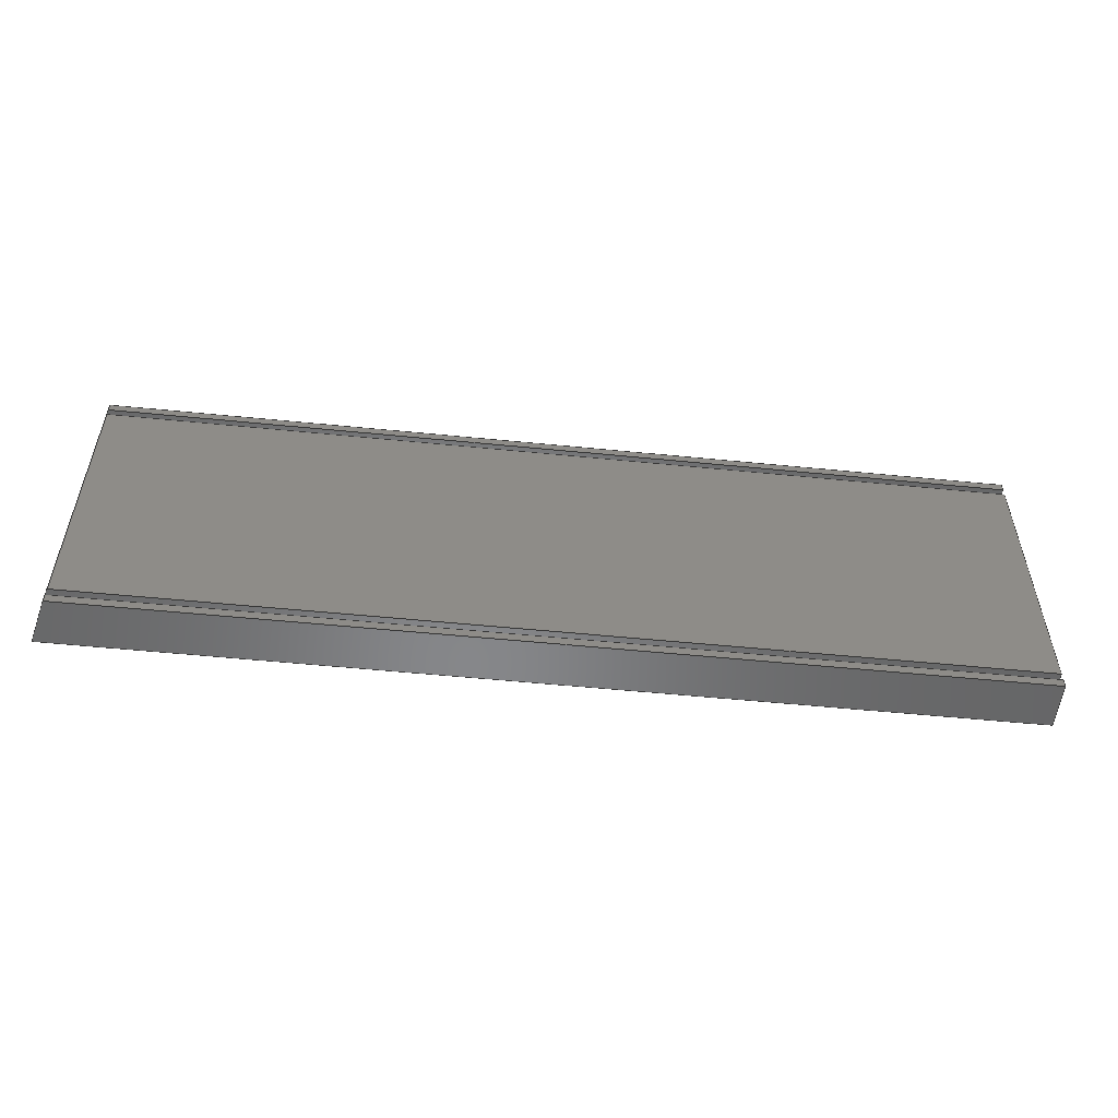
<metadata>
{"format":"step","ext":"step","renderer":"f3d","projection":"perspective","resolution":1024,"background":"white","views":[{"elev":-53.7,"azim":-20.1,"up":"+Z"}]}
</metadata>
<code>
ISO-10303-21;
DATA;
#1=MECHANICAL_DESIGN_GEOMETRIC_PRESENTATION_REPRESENTATION('',(#4),#438);
#2=SHAPE_REPRESENTATION_RELATIONSHIP('SRR','None',#448,#3);
#3=ADVANCED_BREP_SHAPE_REPRESENTATION('',(#5),#437);
#4=STYLED_ITEM('',(#457),#5);
#5=MANIFOLD_SOLID_BREP('Wall cap high end - 1',#266);
#6=FACE_OUTER_BOUND('',#20,.T.);
#7=FACE_OUTER_BOUND('',#21,.T.);
#8=FACE_OUTER_BOUND('',#22,.T.);
#9=FACE_OUTER_BOUND('',#23,.T.);
#10=FACE_OUTER_BOUND('',#24,.T.);
#11=FACE_OUTER_BOUND('',#25,.T.);
#12=FACE_OUTER_BOUND('',#26,.T.);
#13=FACE_OUTER_BOUND('',#27,.T.);
#14=FACE_OUTER_BOUND('',#28,.T.);
#15=FACE_OUTER_BOUND('',#29,.T.);
#16=FACE_OUTER_BOUND('',#30,.T.);
#17=FACE_OUTER_BOUND('',#31,.T.);
#18=FACE_OUTER_BOUND('',#32,.T.);
#19=FACE_OUTER_BOUND('',#33,.T.);
#20=EDGE_LOOP('',(#166,#167,#168,#169,#170,#171,#172,#173,#174,#175,#176,
#177));
#21=EDGE_LOOP('',(#178,#179,#180,#181));
#22=EDGE_LOOP('',(#182,#183,#184,#185));
#23=EDGE_LOOP('',(#186,#187,#188,#189));
#24=EDGE_LOOP('',(#190,#191,#192,#193));
#25=EDGE_LOOP('',(#194,#195,#196,#197));
#26=EDGE_LOOP('',(#198,#199,#200,#201));
#27=EDGE_LOOP('',(#202,#203,#204,#205));
#28=EDGE_LOOP('',(#206,#207,#208,#209));
#29=EDGE_LOOP('',(#210,#211,#212,#213));
#30=EDGE_LOOP('',(#214,#215,#216,#217));
#31=EDGE_LOOP('',(#218,#219,#220,#221));
#32=EDGE_LOOP('',(#222,#223,#224,#225));
#33=EDGE_LOOP('',(#226,#227,#228,#229,#230,#231,#232,#233,#234,#235,#236,
#237));
#34=LINE('',#364,#70);
#35=LINE('',#366,#71);
#36=LINE('',#368,#72);
#37=LINE('',#370,#73);
#38=LINE('',#372,#74);
#39=LINE('',#374,#75);
#40=LINE('',#376,#76);
#41=LINE('',#378,#77);
#42=LINE('',#380,#78);
#43=LINE('',#382,#79);
#44=LINE('',#384,#80);
#45=LINE('',#385,#81);
#46=LINE('',#388,#82);
#47=LINE('',#390,#83);
#48=LINE('',#391,#84);
#49=LINE('',#394,#85);
#50=LINE('',#395,#86);
#51=LINE('',#398,#87);
#52=LINE('',#399,#88);
#53=LINE('',#402,#89);
#54=LINE('',#403,#90);
#55=LINE('',#406,#91);
#56=LINE('',#407,#92);
#57=LINE('',#410,#93);
#58=LINE('',#411,#94);
#59=LINE('',#414,#95);
#60=LINE('',#415,#96);
#61=LINE('',#418,#97);
#62=LINE('',#419,#98);
#63=LINE('',#422,#99);
#64=LINE('',#423,#100);
#65=LINE('',#426,#101);
#66=LINE('',#427,#102);
#67=LINE('',#430,#103);
#68=LINE('',#431,#104);
#69=LINE('',#433,#105);
#70=VECTOR('',#298,0.3937);
#71=VECTOR('',#299,0.3937);
#72=VECTOR('',#300,0.3937);
#73=VECTOR('',#301,0.3937);
#74=VECTOR('',#302,0.3937);
#75=VECTOR('',#303,0.3937);
#76=VECTOR('',#304,0.3937);
#77=VECTOR('',#305,0.3937);
#78=VECTOR('',#306,0.3937);
#79=VECTOR('',#307,0.3937);
#80=VECTOR('',#308,0.3937);
#81=VECTOR('',#309,0.3937);
#82=VECTOR('',#312,0.3937);
#83=VECTOR('',#313,0.3937);
#84=VECTOR('',#314,0.3937);
#85=VECTOR('',#317,0.3937);
#86=VECTOR('',#318,0.3937);
#87=VECTOR('',#321,0.3937);
#88=VECTOR('',#322,0.3937);
#89=VECTOR('',#325,0.3937);
#90=VECTOR('',#326,0.3937);
#91=VECTOR('',#329,0.3937);
#92=VECTOR('',#330,0.3937);
#93=VECTOR('',#333,0.3937);
#94=VECTOR('',#334,0.3937);
#95=VECTOR('',#337,0.3937);
#96=VECTOR('',#338,0.3937);
#97=VECTOR('',#341,0.3937);
#98=VECTOR('',#342,0.3937);
#99=VECTOR('',#345,0.3937);
#100=VECTOR('',#346,0.3937);
#101=VECTOR('',#349,0.3937);
#102=VECTOR('',#350,0.3937);
#103=VECTOR('',#353,0.3937);
#104=VECTOR('',#354,0.3937);
#105=VECTOR('',#357,0.3937);
#106=VERTEX_POINT('',#362);
#107=VERTEX_POINT('',#363);
#108=VERTEX_POINT('',#365);
#109=VERTEX_POINT('',#367);
#110=VERTEX_POINT('',#369);
#111=VERTEX_POINT('',#371);
#112=VERTEX_POINT('',#373);
#113=VERTEX_POINT('',#375);
#114=VERTEX_POINT('',#377);
#115=VERTEX_POINT('',#379);
#116=VERTEX_POINT('',#381);
#117=VERTEX_POINT('',#383);
#118=VERTEX_POINT('',#387);
#119=VERTEX_POINT('',#389);
#120=VERTEX_POINT('',#393);
#121=VERTEX_POINT('',#397);
#122=VERTEX_POINT('',#401);
#123=VERTEX_POINT('',#405);
#124=VERTEX_POINT('',#409);
#125=VERTEX_POINT('',#413);
#126=VERTEX_POINT('',#417);
#127=VERTEX_POINT('',#421);
#128=VERTEX_POINT('',#425);
#129=VERTEX_POINT('',#429);
#130=EDGE_CURVE('',#106,#107,#34,.T.);
#131=EDGE_CURVE('',#108,#106,#35,.T.);
#132=EDGE_CURVE('',#109,#108,#36,.T.);
#133=EDGE_CURVE('',#109,#110,#37,.T.);
#134=EDGE_CURVE('',#111,#110,#38,.T.);
#135=EDGE_CURVE('',#112,#111,#39,.T.);
#136=EDGE_CURVE('',#113,#112,#40,.T.);
#137=EDGE_CURVE('',#114,#113,#41,.T.);
#138=EDGE_CURVE('',#115,#114,#42,.T.);
#139=EDGE_CURVE('',#116,#115,#43,.T.);
#140=EDGE_CURVE('',#117,#116,#44,.T.);
#141=EDGE_CURVE('',#107,#117,#45,.T.);
#142=EDGE_CURVE('',#108,#118,#46,.T.);
#143=EDGE_CURVE('',#119,#118,#47,.T.);
#144=EDGE_CURVE('',#109,#119,#48,.T.);
#145=EDGE_CURVE('',#106,#120,#49,.T.);
#146=EDGE_CURVE('',#118,#120,#50,.T.);
#147=EDGE_CURVE('',#107,#121,#51,.T.);
#148=EDGE_CURVE('',#120,#121,#52,.T.);
#149=EDGE_CURVE('',#117,#122,#53,.T.);
#150=EDGE_CURVE('',#121,#122,#54,.T.);
#151=EDGE_CURVE('',#116,#123,#55,.T.);
#152=EDGE_CURVE('',#122,#123,#56,.T.);
#153=EDGE_CURVE('',#115,#124,#57,.T.);
#154=EDGE_CURVE('',#123,#124,#58,.T.);
#155=EDGE_CURVE('',#125,#119,#59,.T.);
#156=EDGE_CURVE('',#110,#125,#60,.T.);
#157=EDGE_CURVE('',#126,#125,#61,.T.);
#158=EDGE_CURVE('',#111,#126,#62,.T.);
#159=EDGE_CURVE('',#127,#126,#63,.T.);
#160=EDGE_CURVE('',#112,#127,#64,.T.);
#161=EDGE_CURVE('',#128,#127,#65,.T.);
#162=EDGE_CURVE('',#113,#128,#66,.T.);
#163=EDGE_CURVE('',#129,#128,#67,.T.);
#164=EDGE_CURVE('',#114,#129,#68,.T.);
#165=EDGE_CURVE('',#124,#129,#69,.T.);
#166=ORIENTED_EDGE('',*,*,#130,.F.);
#167=ORIENTED_EDGE('',*,*,#131,.F.);
#168=ORIENTED_EDGE('',*,*,#132,.F.);
#169=ORIENTED_EDGE('',*,*,#133,.T.);
#170=ORIENTED_EDGE('',*,*,#134,.F.);
#171=ORIENTED_EDGE('',*,*,#135,.F.);
#172=ORIENTED_EDGE('',*,*,#136,.F.);
#173=ORIENTED_EDGE('',*,*,#137,.F.);
#174=ORIENTED_EDGE('',*,*,#138,.F.);
#175=ORIENTED_EDGE('',*,*,#139,.F.);
#176=ORIENTED_EDGE('',*,*,#140,.F.);
#177=ORIENTED_EDGE('',*,*,#141,.F.);
#178=ORIENTED_EDGE('',*,*,#132,.T.);
#179=ORIENTED_EDGE('',*,*,#142,.T.);
#180=ORIENTED_EDGE('',*,*,#143,.F.);
#181=ORIENTED_EDGE('',*,*,#144,.F.);
#182=ORIENTED_EDGE('',*,*,#131,.T.);
#183=ORIENTED_EDGE('',*,*,#145,.T.);
#184=ORIENTED_EDGE('',*,*,#146,.F.);
#185=ORIENTED_EDGE('',*,*,#142,.F.);
#186=ORIENTED_EDGE('',*,*,#130,.T.);
#187=ORIENTED_EDGE('',*,*,#147,.T.);
#188=ORIENTED_EDGE('',*,*,#148,.F.);
#189=ORIENTED_EDGE('',*,*,#145,.F.);
#190=ORIENTED_EDGE('',*,*,#141,.T.);
#191=ORIENTED_EDGE('',*,*,#149,.T.);
#192=ORIENTED_EDGE('',*,*,#150,.F.);
#193=ORIENTED_EDGE('',*,*,#147,.F.);
#194=ORIENTED_EDGE('',*,*,#140,.T.);
#195=ORIENTED_EDGE('',*,*,#151,.T.);
#196=ORIENTED_EDGE('',*,*,#152,.F.);
#197=ORIENTED_EDGE('',*,*,#149,.F.);
#198=ORIENTED_EDGE('',*,*,#139,.T.);
#199=ORIENTED_EDGE('',*,*,#153,.T.);
#200=ORIENTED_EDGE('',*,*,#154,.F.);
#201=ORIENTED_EDGE('',*,*,#151,.F.);
#202=ORIENTED_EDGE('',*,*,#133,.F.);
#203=ORIENTED_EDGE('',*,*,#144,.T.);
#204=ORIENTED_EDGE('',*,*,#155,.F.);
#205=ORIENTED_EDGE('',*,*,#156,.F.);
#206=ORIENTED_EDGE('',*,*,#134,.T.);
#207=ORIENTED_EDGE('',*,*,#156,.T.);
#208=ORIENTED_EDGE('',*,*,#157,.F.);
#209=ORIENTED_EDGE('',*,*,#158,.F.);
#210=ORIENTED_EDGE('',*,*,#135,.T.);
#211=ORIENTED_EDGE('',*,*,#158,.T.);
#212=ORIENTED_EDGE('',*,*,#159,.F.);
#213=ORIENTED_EDGE('',*,*,#160,.F.);
#214=ORIENTED_EDGE('',*,*,#136,.T.);
#215=ORIENTED_EDGE('',*,*,#160,.T.);
#216=ORIENTED_EDGE('',*,*,#161,.F.);
#217=ORIENTED_EDGE('',*,*,#162,.F.);
#218=ORIENTED_EDGE('',*,*,#137,.T.);
#219=ORIENTED_EDGE('',*,*,#162,.T.);
#220=ORIENTED_EDGE('',*,*,#163,.F.);
#221=ORIENTED_EDGE('',*,*,#164,.F.);
#222=ORIENTED_EDGE('',*,*,#138,.T.);
#223=ORIENTED_EDGE('',*,*,#164,.T.);
#224=ORIENTED_EDGE('',*,*,#165,.F.);
#225=ORIENTED_EDGE('',*,*,#153,.F.);
#226=ORIENTED_EDGE('',*,*,#165,.T.);
#227=ORIENTED_EDGE('',*,*,#163,.T.);
#228=ORIENTED_EDGE('',*,*,#161,.T.);
#229=ORIENTED_EDGE('',*,*,#159,.T.);
#230=ORIENTED_EDGE('',*,*,#157,.T.);
#231=ORIENTED_EDGE('',*,*,#155,.T.);
#232=ORIENTED_EDGE('',*,*,#143,.T.);
#233=ORIENTED_EDGE('',*,*,#146,.T.);
#234=ORIENTED_EDGE('',*,*,#148,.T.);
#235=ORIENTED_EDGE('',*,*,#150,.T.);
#236=ORIENTED_EDGE('',*,*,#152,.T.);
#237=ORIENTED_EDGE('',*,*,#154,.T.);
#238=PLANE('',#280);
#239=PLANE('',#281);
#240=PLANE('',#282);
#241=PLANE('',#283);
#242=PLANE('',#284);
#243=PLANE('',#285);
#244=PLANE('',#286);
#245=PLANE('',#287);
#246=PLANE('',#288);
#247=PLANE('',#289);
#248=PLANE('',#290);
#249=PLANE('',#291);
#250=PLANE('',#292);
#251=PLANE('',#293);
#252=ADVANCED_FACE('',(#6),#238,.F.);
#253=ADVANCED_FACE('',(#7),#239,.T.);
#254=ADVANCED_FACE('',(#8),#240,.T.);
#255=ADVANCED_FACE('',(#9),#241,.T.);
#256=ADVANCED_FACE('',(#10),#242,.T.);
#257=ADVANCED_FACE('',(#11),#243,.T.);
#258=ADVANCED_FACE('',(#12),#244,.T.);
#259=ADVANCED_FACE('',(#13),#245,.T.);
#260=ADVANCED_FACE('',(#14),#246,.T.);
#261=ADVANCED_FACE('',(#15),#247,.T.);
#262=ADVANCED_FACE('',(#16),#248,.T.);
#263=ADVANCED_FACE('',(#17),#249,.T.);
#264=ADVANCED_FACE('',(#18),#250,.T.);
#265=ADVANCED_FACE('',(#19),#251,.T.);
#266=CLOSED_SHELL('',(#252,#253,#254,#255,#256,#257,#258,#259,#260,#261,
#262,#263,#264,#265));
#267=DERIVED_UNIT_ELEMENT(#269,1);
#268=DERIVED_UNIT_ELEMENT(#442,-3);
#269=(
MASS_UNIT()
NAMED_UNIT(*)
SI_UNIT(.KILO.,.GRAM.)
);
#270=DERIVED_UNIT((#267,#268));
#271=MEASURE_REPRESENTATION_ITEM('density measure',
POSITIVE_RATIO_MEASURE(2600),#270);
#272=PROPERTY_DEFINITION_REPRESENTATION(#277,#274);
#273=PROPERTY_DEFINITION_REPRESENTATION(#278,#275);
#274=REPRESENTATION('material name',(#276),#437);
#275=REPRESENTATION('density',(#271),#437);
#276=DESCRIPTIVE_REPRESENTATION_ITEM('Limestone','Limestone');
#277=PROPERTY_DEFINITION('material property','material name',#450);
#278=PROPERTY_DEFINITION('material property','density of part',#450);
#279=AXIS2_PLACEMENT_3D('placement',#360,#294,#295);
#280=AXIS2_PLACEMENT_3D('',#361,#296,#297);
#281=AXIS2_PLACEMENT_3D('',#386,#310,#311);
#282=AXIS2_PLACEMENT_3D('',#392,#315,#316);
#283=AXIS2_PLACEMENT_3D('',#396,#319,#320);
#284=AXIS2_PLACEMENT_3D('',#400,#323,#324);
#285=AXIS2_PLACEMENT_3D('',#404,#327,#328);
#286=AXIS2_PLACEMENT_3D('',#408,#331,#332);
#287=AXIS2_PLACEMENT_3D('',#412,#335,#336);
#288=AXIS2_PLACEMENT_3D('',#416,#339,#340);
#289=AXIS2_PLACEMENT_3D('',#420,#343,#344);
#290=AXIS2_PLACEMENT_3D('',#424,#347,#348);
#291=AXIS2_PLACEMENT_3D('',#428,#351,#352);
#292=AXIS2_PLACEMENT_3D('',#432,#355,#356);
#293=AXIS2_PLACEMENT_3D('',#434,#358,#359);
#294=DIRECTION('axis',(0,0,1));
#295=DIRECTION('refdir',(1,0,0));
#296=DIRECTION('center_axis',(1,0,0));
#297=DIRECTION('ref_axis',(0,-1,0));
#298=DIRECTION('',(0,1,0));
#299=DIRECTION('',(0,0,-1));
#300=DIRECTION('',(0,-1,0));
#301=DIRECTION('',(0,0,-1));
#302=DIRECTION('',(0,1,0));
#303=DIRECTION('',(0,0,-1));
#304=DIRECTION('',(0,-1,0));
#305=DIRECTION('',(0,0,-1));
#306=DIRECTION('',(0,1,0));
#307=DIRECTION('',(0,0,-1));
#308=DIRECTION('',(0,-1,0));
#309=DIRECTION('',(0,0,-1));
#310=DIRECTION('center_axis',(0,0,1));
#311=DIRECTION('ref_axis',(-0.2419,-0.9703,0));
#312=DIRECTION('',(0.9703,-0.2419,0));
#313=DIRECTION('',(-0.2419,-0.9703,0));
#314=DIRECTION('',(0.9703,-0.2419,0));
#315=DIRECTION('center_axis',(-0.2419,-0.9703,0));
#316=DIRECTION('ref_axis',(0,0,-1));
#317=DIRECTION('',(0.9703,-0.2419,0));
#318=DIRECTION('',(0,0,-1));
#319=DIRECTION('center_axis',(0,0,-1));
#320=DIRECTION('ref_axis',(0.2419,0.9703,0));
#321=DIRECTION('',(0.9703,-0.2419,0));
#322=DIRECTION('',(0.2419,0.9703,0));
#323=DIRECTION('center_axis',(-0.2419,-0.9703,0));
#324=DIRECTION('ref_axis',(0,0,-1));
#325=DIRECTION('',(0.9703,-0.2419,0));
#326=DIRECTION('',(0,0,-1));
#327=DIRECTION('center_axis',(0,0,1));
#328=DIRECTION('ref_axis',(-0.2419,-0.9703,0));
#329=DIRECTION('',(0.9703,-0.2419,0));
#330=DIRECTION('',(-0.2419,-0.9703,0));
#331=DIRECTION('center_axis',(-0.2419,-0.9703,0));
#332=DIRECTION('ref_axis',(0,0,-1));
#333=DIRECTION('',(0.9703,-0.2419,0));
#334=DIRECTION('',(0,0,-1));
#335=DIRECTION('center_axis',(0.2419,0.9703,0));
#336=DIRECTION('ref_axis',(0,0,1));
#337=DIRECTION('',(0,0,1));
#338=DIRECTION('',(0.9703,-0.2419,0));
#339=DIRECTION('center_axis',(0,0,-1));
#340=DIRECTION('ref_axis',(0.2419,0.9703,0));
#341=DIRECTION('',(0.2419,0.9703,0));
#342=DIRECTION('',(0.9703,-0.2419,0));
#343=DIRECTION('center_axis',(-0.2419,-0.9703,0));
#344=DIRECTION('ref_axis',(0,0,-1));
#345=DIRECTION('',(0,0,-1));
#346=DIRECTION('',(0.9703,-0.2419,0));
#347=DIRECTION('center_axis',(0,0,1));
#348=DIRECTION('ref_axis',(-0.2419,-0.9703,0));
#349=DIRECTION('',(-0.2419,-0.9703,0));
#350=DIRECTION('',(0.9703,-0.2419,0));
#351=DIRECTION('center_axis',(-0.2419,-0.9703,0));
#352=DIRECTION('ref_axis',(0,0,-1));
#353=DIRECTION('',(0,0,-1));
#354=DIRECTION('',(0.9703,-0.2419,0));
#355=DIRECTION('center_axis',(0,0,-1));
#356=DIRECTION('ref_axis',(0.2419,0.9703,0));
#357=DIRECTION('',(0.2419,0.9703,0));
#358=DIRECTION('center_axis',(0.9703,-0.2419,0));
#359=DIRECTION('ref_axis',(0,0,-1));
#360=CARTESIAN_POINT('',(0,0,0));
#361=CARTESIAN_POINT('Origin',(0.8265,2,13.87));
#362=CARTESIAN_POINT('',(0.8265,-0.06123,13.5));
#363=CARTESIAN_POINT('',(0.8265,0.3253,13.5));
#364=CARTESIAN_POINT('',(0.8265,1.03,13.5));
#365=CARTESIAN_POINT('',(0.8265,-0.06123,13.87));
#366=CARTESIAN_POINT('',(0.8265,-0.06123,13.87));
#367=CARTESIAN_POINT('',(0.8265,2,13.87));
#368=CARTESIAN_POINT('',(0.8265,2,13.87));
#369=CARTESIAN_POINT('',(0.8265,2,-0.001677));
#370=CARTESIAN_POINT('',(0.8265,2,13.87));
#371=CARTESIAN_POINT('',(0.8265,-0.06123,-0.001677));
#372=CARTESIAN_POINT('',(0.8265,1.03,-0.001677));
#373=CARTESIAN_POINT('',(0.8265,-0.06123,0.3733));
#374=CARTESIAN_POINT('',(0.8265,-0.06123,7.123));
#375=CARTESIAN_POINT('',(0.8265,0.3253,0.3733));
#376=CARTESIAN_POINT('',(0.8265,1.212,0.3733));
#377=CARTESIAN_POINT('',(0.8265,0.3253,0.7483));
#378=CARTESIAN_POINT('',(0.8265,0.3253,7.311));
#379=CARTESIAN_POINT('',(0.8265,-0.06123,0.7483));
#380=CARTESIAN_POINT('',(0.8265,1.03,0.7483));
#381=CARTESIAN_POINT('',(0.8265,-0.06123,13.12));
#382=CARTESIAN_POINT('',(0.8265,-0.06123,13.5));
#383=CARTESIAN_POINT('',(0.8265,0.3253,13.12));
#384=CARTESIAN_POINT('',(0.8265,1.212,13.12));
#385=CARTESIAN_POINT('',(0.8265,0.3253,13.69));
#386=CARTESIAN_POINT('Origin',(0.8265,2,13.87));
#387=CARTESIAN_POINT('',(38.91,-9.557,13.87));
#388=CARTESIAN_POINT('',(0.3426,0.05941,13.87));
#389=CARTESIAN_POINT('',(39.4,-7.616,13.87));
#390=CARTESIAN_POINT('',(38.91,-9.557,13.87));
#391=CARTESIAN_POINT('',(0.8265,2,13.87));
#392=CARTESIAN_POINT('Origin',(0.3426,0.05941,13.87));
#393=CARTESIAN_POINT('',(38.91,-9.557,13.5));
#394=CARTESIAN_POINT('',(0.3426,0.05941,13.5));
#395=CARTESIAN_POINT('',(38.91,-9.557,-0.001677));
#396=CARTESIAN_POINT('Origin',(0.3426,0.05941,13.5));
#397=CARTESIAN_POINT('',(39,-9.193,13.5));
#398=CARTESIAN_POINT('',(0.4333,0.4233,13.5));
#399=CARTESIAN_POINT('',(39,-9.193,13.5));
#400=CARTESIAN_POINT('Origin',(0.4333,0.4233,13.5));
#401=CARTESIAN_POINT('',(39,-9.193,13.12));
#402=CARTESIAN_POINT('',(0.4333,0.4233,13.12));
#403=CARTESIAN_POINT('',(39,-9.193,13.12));
#404=CARTESIAN_POINT('Origin',(0.4333,0.4233,13.12));
#405=CARTESIAN_POINT('',(38.91,-9.557,13.12));
#406=CARTESIAN_POINT('',(0.3426,0.05941,13.12));
#407=CARTESIAN_POINT('',(38.91,-9.557,13.12));
#408=CARTESIAN_POINT('Origin',(0.3426,0.05941,13.12));
#409=CARTESIAN_POINT('',(38.91,-9.557,0.7483));
#410=CARTESIAN_POINT('',(0.3426,0.05941,0.7483));
#411=CARTESIAN_POINT('',(38.91,-9.557,-0.001677));
#412=CARTESIAN_POINT('Origin',(0.8265,2,-0.001677));
#413=CARTESIAN_POINT('',(39.4,-7.616,-0.001677));
#414=CARTESIAN_POINT('',(39.4,-7.616,13.87));
#415=CARTESIAN_POINT('',(0.8265,2,-0.001677));
#416=CARTESIAN_POINT('Origin',(0.3426,0.05941,-0.001677));
#417=CARTESIAN_POINT('',(38.91,-9.557,-0.001677));
#418=CARTESIAN_POINT('',(39.4,-7.616,-0.001677));
#419=CARTESIAN_POINT('',(0.3426,0.05941,-0.001677));
#420=CARTESIAN_POINT('Origin',(0.3426,0.05941,0.3733));
#421=CARTESIAN_POINT('',(38.91,-9.557,0.3733));
#422=CARTESIAN_POINT('',(38.91,-9.557,-0.001677));
#423=CARTESIAN_POINT('',(0.3426,0.05941,0.3733));
#424=CARTESIAN_POINT('Origin',(0.4333,0.4233,0.3733));
#425=CARTESIAN_POINT('',(39,-9.193,0.3733));
#426=CARTESIAN_POINT('',(39,-9.193,0.3733));
#427=CARTESIAN_POINT('',(0.4333,0.4233,0.3733));
#428=CARTESIAN_POINT('Origin',(0.4333,0.4233,0.7483));
#429=CARTESIAN_POINT('',(39,-9.193,0.7483));
#430=CARTESIAN_POINT('',(39,-9.193,0.7483));
#431=CARTESIAN_POINT('',(0.4333,0.4233,0.7483));
#432=CARTESIAN_POINT('Origin',(0.3426,0.05941,0.7483));
#433=CARTESIAN_POINT('',(38.91,-9.557,0.7483));
#434=CARTESIAN_POINT('Origin',(39.15,-8.587,6.936));
#435=UNCERTAINTY_MEASURE_WITH_UNIT(LENGTH_MEASURE(0.0003937),
#440,'DISTANCE_ACCURACY_VALUE',
'Maximum model space distance between geometric entities at asserted c
onnectivities');
#436=UNCERTAINTY_MEASURE_WITH_UNIT(LENGTH_MEASURE(0.0003937),
#440,'DISTANCE_ACCURACY_VALUE',
'Maximum model space distance between geometric entities at asserted c
onnectivities');
#437=(
GEOMETRIC_REPRESENTATION_CONTEXT(3)
GLOBAL_UNCERTAINTY_ASSIGNED_CONTEXT((#435))
GLOBAL_UNIT_ASSIGNED_CONTEXT((#440,#444,#445))
REPRESENTATION_CONTEXT('','3D')
);
#438=(
GEOMETRIC_REPRESENTATION_CONTEXT(3)
GLOBAL_UNCERTAINTY_ASSIGNED_CONTEXT((#436))
GLOBAL_UNIT_ASSIGNED_CONTEXT((#440,#444,#445))
REPRESENTATION_CONTEXT('','3D')
);
#439=DIMENSIONAL_EXPONENTS(1,0,0,0,0,0,0);
#440=(
CONVERSION_BASED_UNIT('inch',#443)
LENGTH_UNIT()
NAMED_UNIT(#439)
);
#441=(
LENGTH_UNIT()
NAMED_UNIT(*)
SI_UNIT(.MILLI.,.METRE.)
);
#442=(
LENGTH_UNIT()
NAMED_UNIT(*)
SI_UNIT($,.METRE.)
);
#443=LENGTH_MEASURE_WITH_UNIT(LENGTH_MEASURE(25.4),#441);
#444=(
NAMED_UNIT(*)
PLANE_ANGLE_UNIT()
SI_UNIT($,.RADIAN.)
);
#445=(
NAMED_UNIT(*)
SI_UNIT($,.STERADIAN.)
SOLID_ANGLE_UNIT()
);
#446=SHAPE_DEFINITION_REPRESENTATION(#447,#448);
#447=PRODUCT_DEFINITION_SHAPE('',$,#450);
#448=SHAPE_REPRESENTATION('',(#279),#437);
#449=PRODUCT_DEFINITION_CONTEXT('part definition',#454,'design');
#450=PRODUCT_DEFINITION('Wall cap high end - 1','Wall cap high end - 1',
#451,#449);
#451=PRODUCT_DEFINITION_FORMATION('',$,#456);
#452=PRODUCT_RELATED_PRODUCT_CATEGORY('Wall cap high end - 1',
'Wall cap high end - 1',(#456));
#453=APPLICATION_PROTOCOL_DEFINITION('international standard',
'automotive_design',2009,#454);
#454=APPLICATION_CONTEXT(
'Core Data for Automotive Mechanical Design Process');
#455=PRODUCT_CONTEXT('part definition',#454,'mechanical');
#456=PRODUCT('Wall cap high end - 1','Wall cap high end - 1',$,(#455));
#457=PRESENTATION_STYLE_ASSIGNMENT((#458));
#458=SURFACE_STYLE_USAGE(.BOTH.,#459);
#459=SURFACE_SIDE_STYLE('',(#460));
#460=SURFACE_STYLE_FILL_AREA(#461);
#461=FILL_AREA_STYLE('Surface - Matte',(#462));
#462=FILL_AREA_STYLE_COLOUR('Surface - Matte',#463);
#463=COLOUR_RGB('Surface - Matte',0.702,0.702,0.702);
ENDSEC;
END-ISO-10303-21;

</code>
